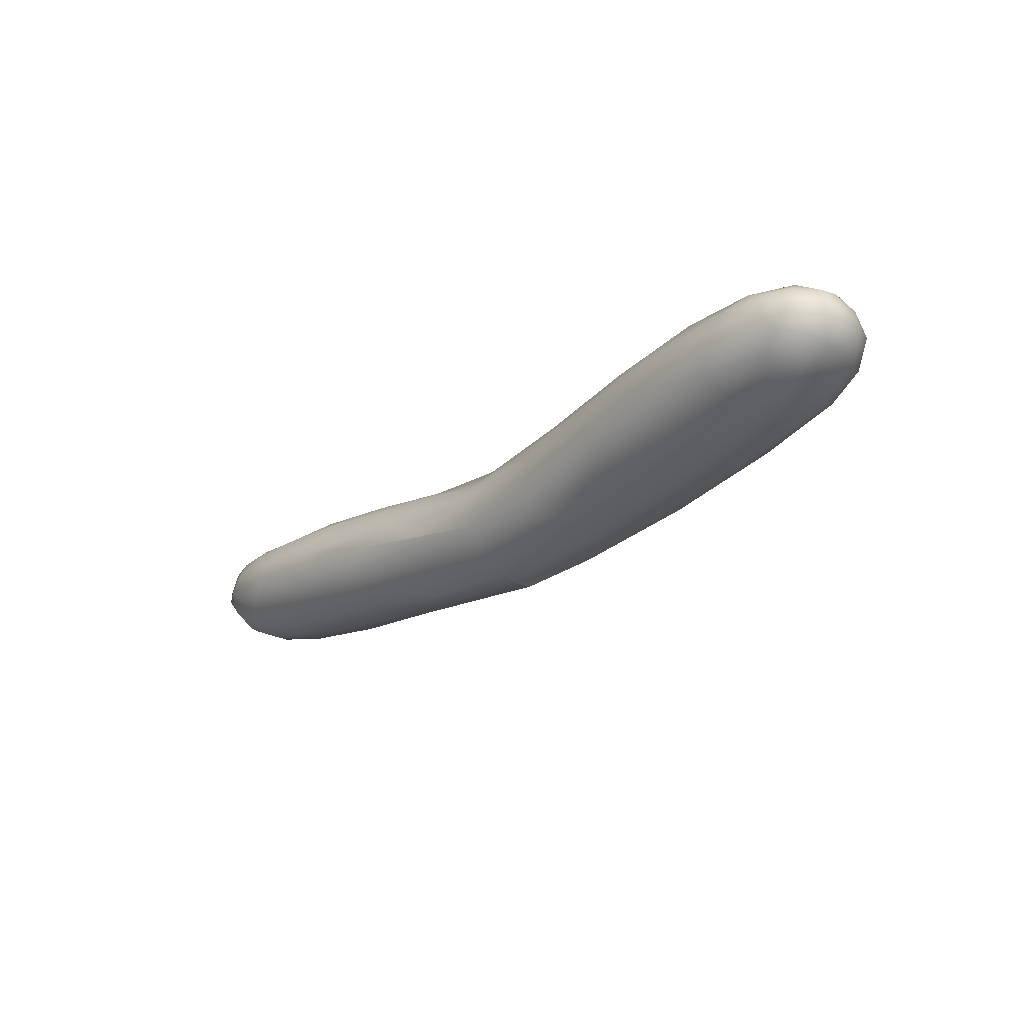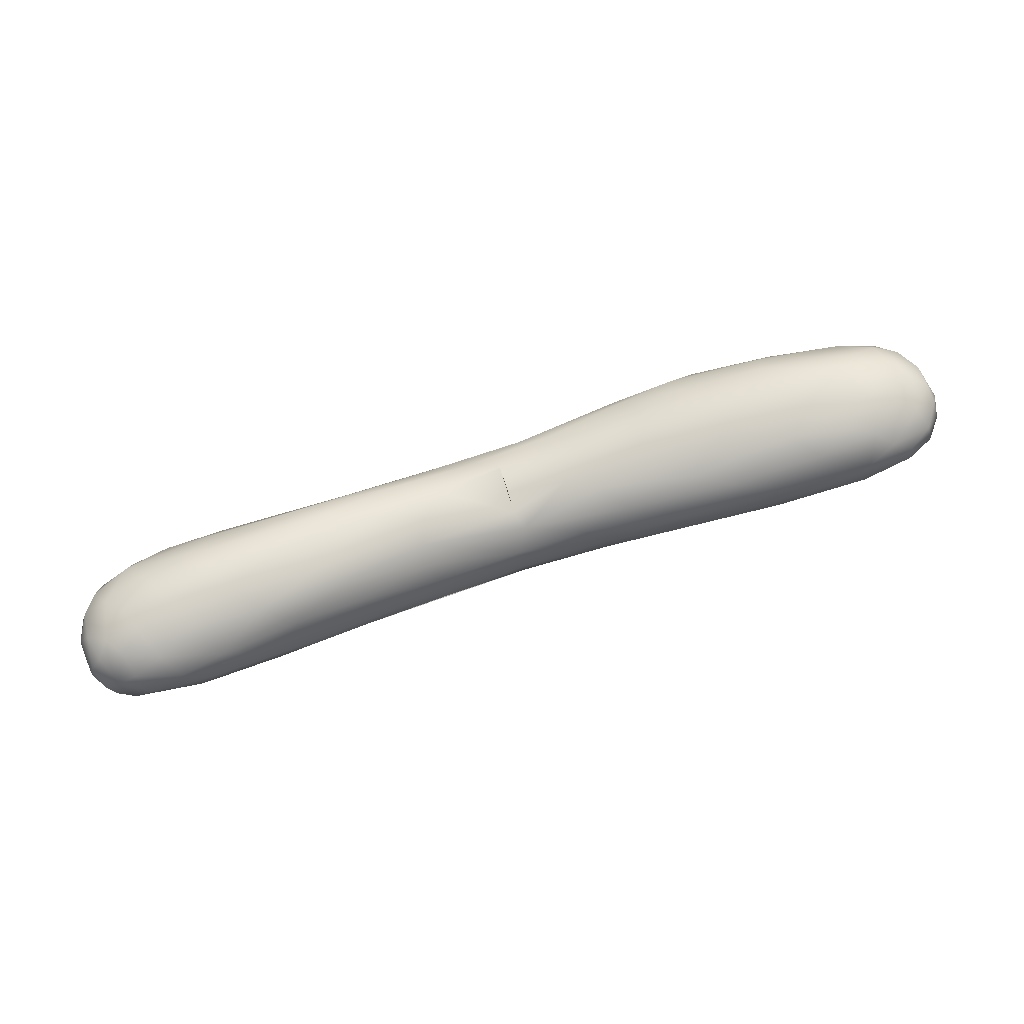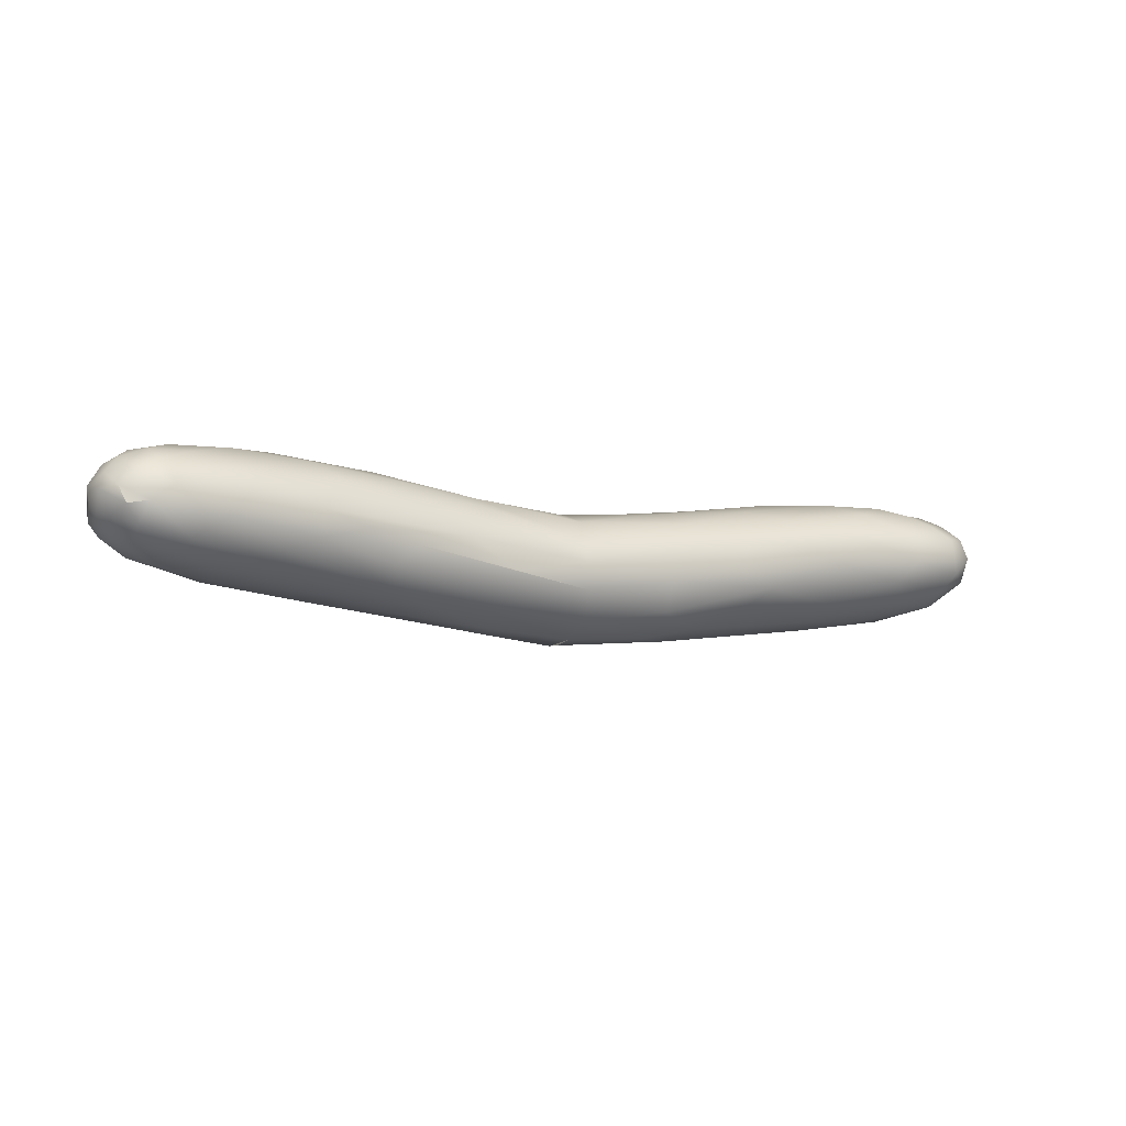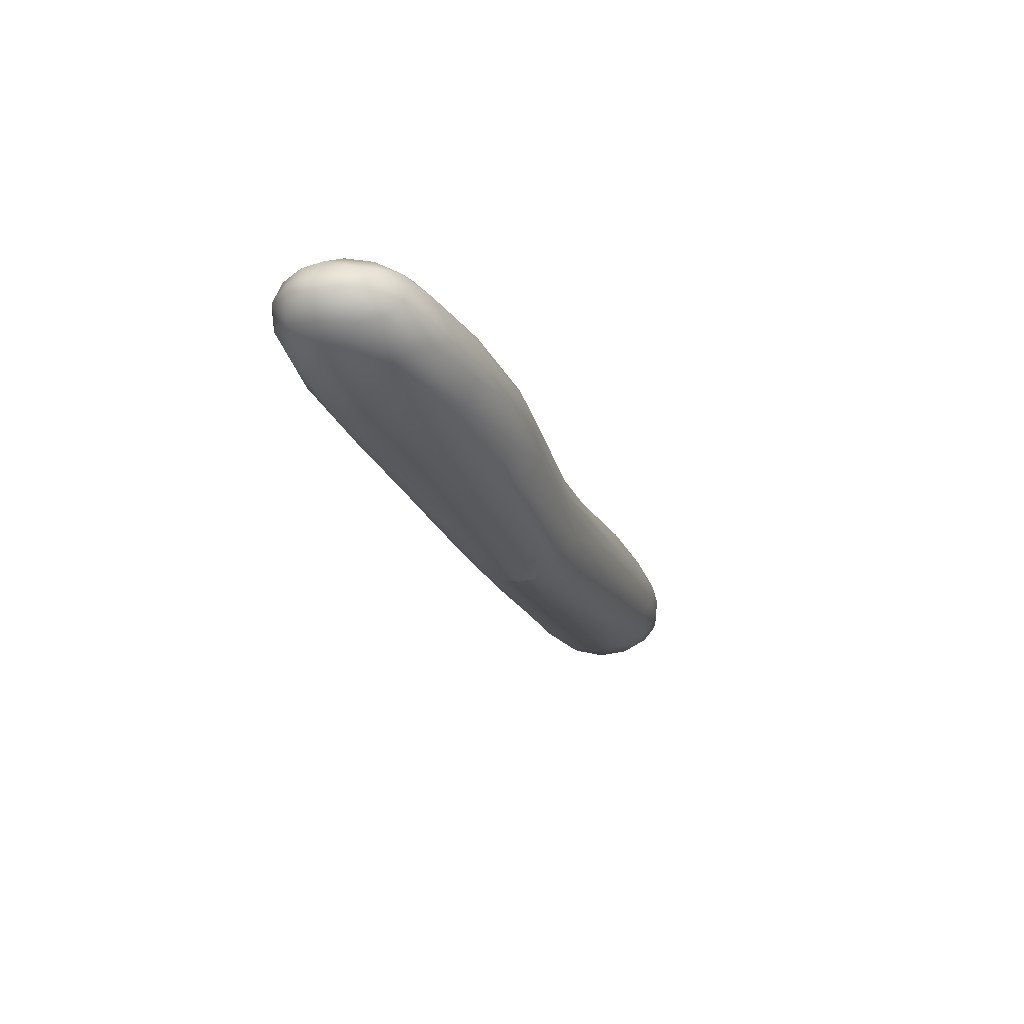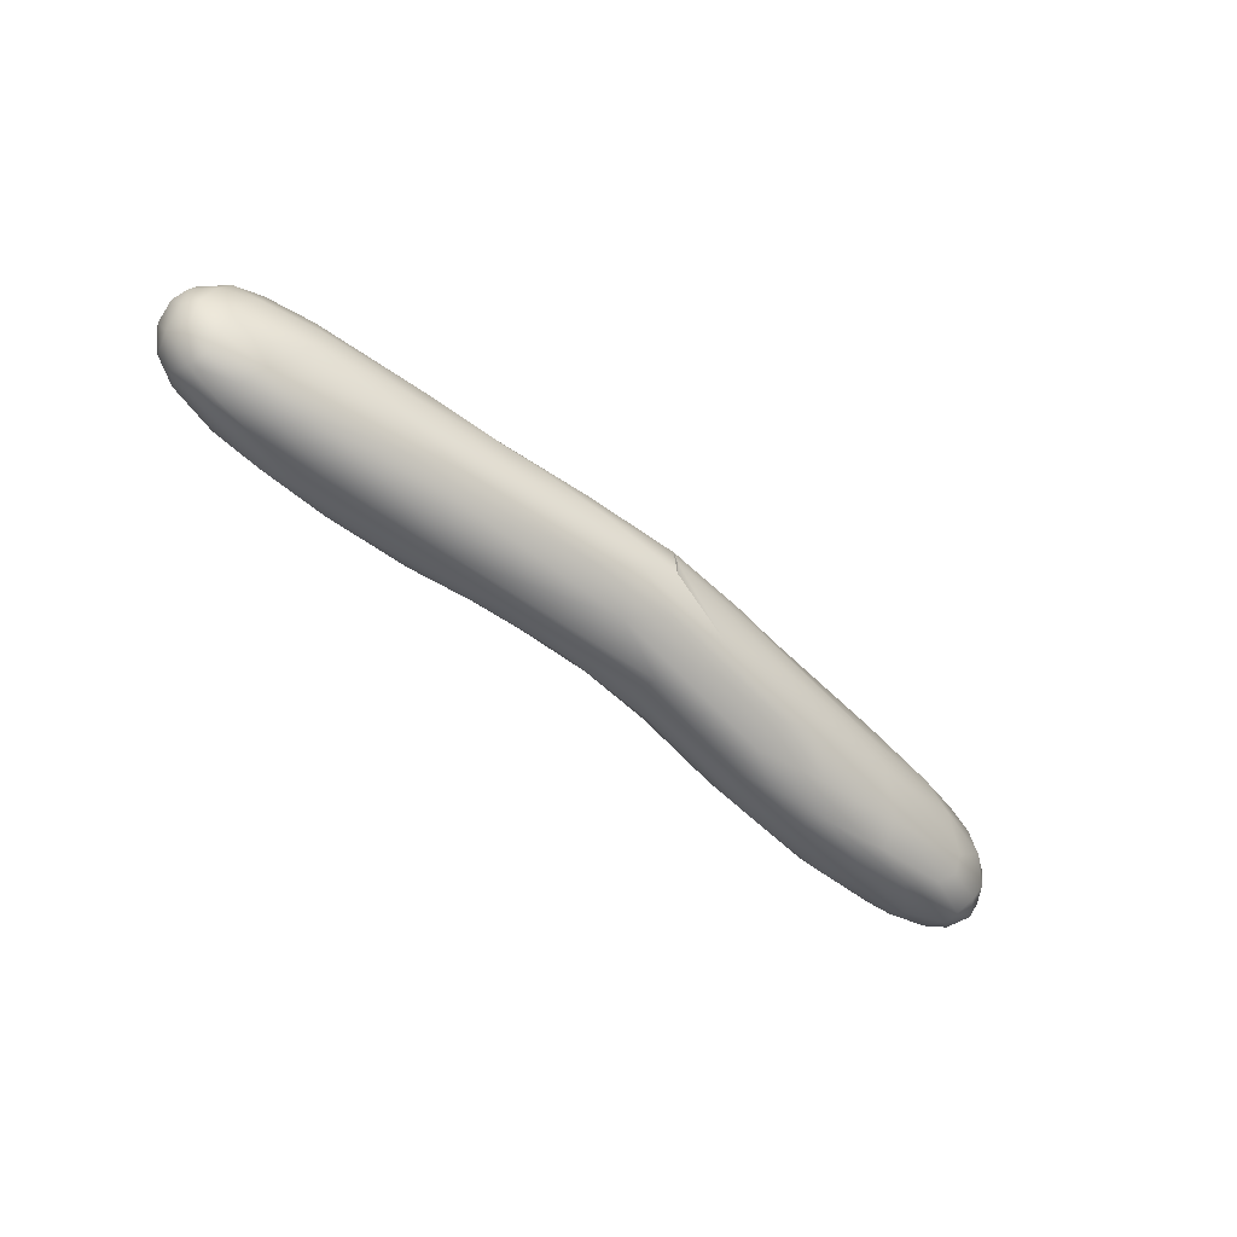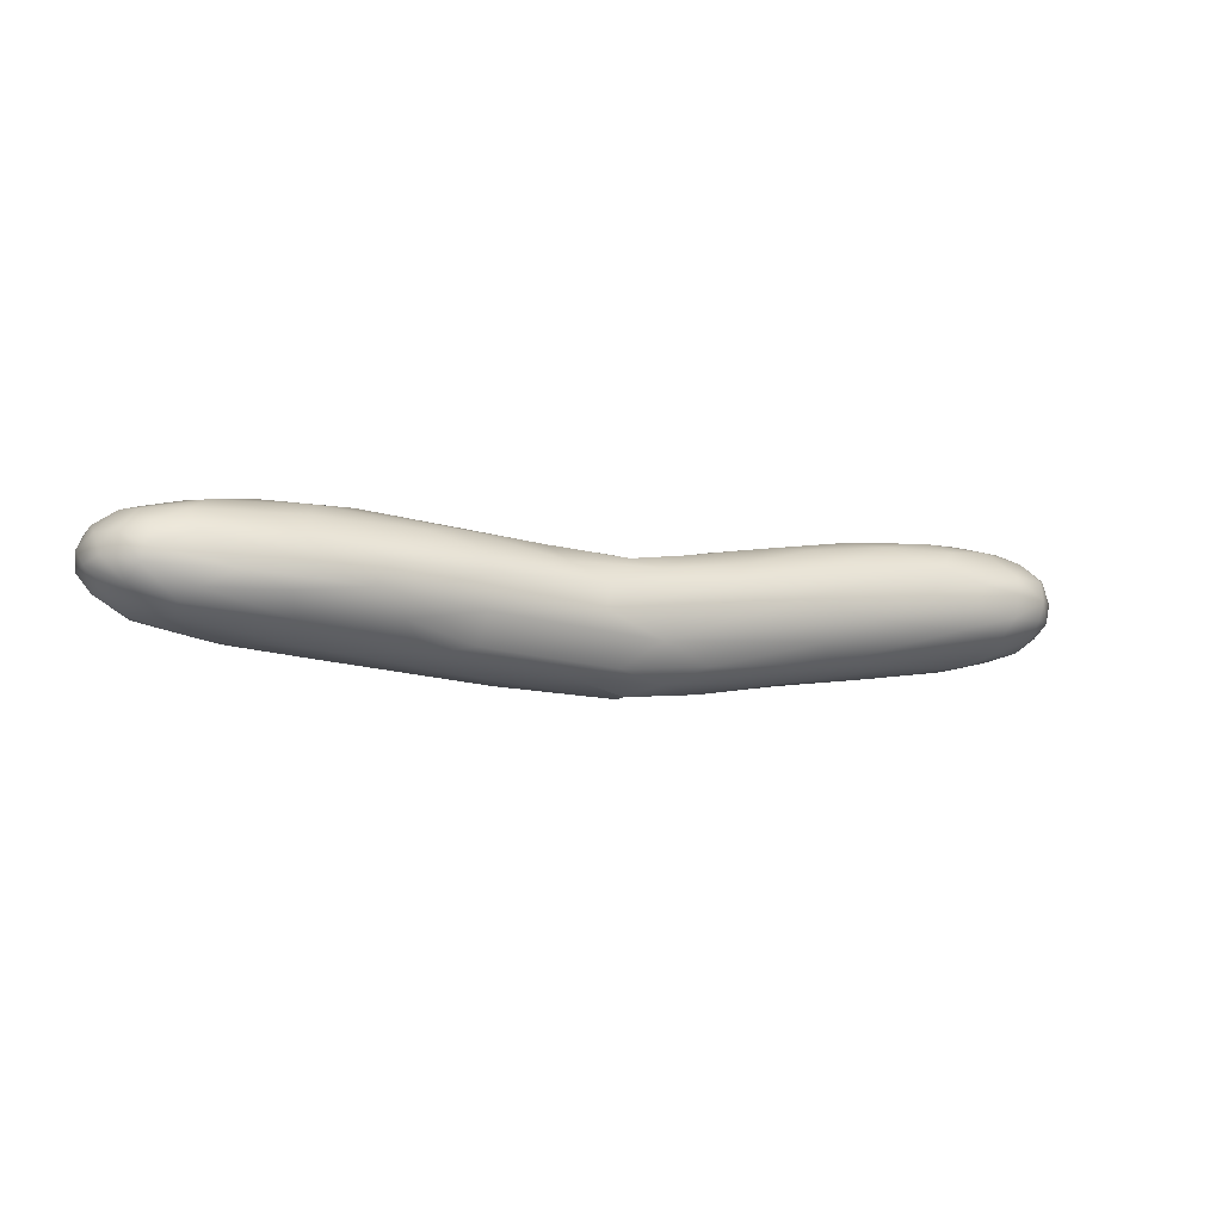
<metadata>
{"format":"obj","ext":"obj","renderer":"f3d","projection":"perspective","resolution":1024,"background":"white","views":[{"elev":-24.8,"azim":48.8,"up":"+Y"},{"elev":73.5,"azim":-17.7,"up":"+Y"},{"elev":-7.9,"azim":-28.0,"up":"+Y"},{"elev":-22.9,"azim":108.9,"up":"+Y"},{"elev":-59.2,"azim":-40.6,"up":"+Z"},{"elev":-6.4,"azim":156.3,"up":"+Y"}]}
</metadata>
<code>
v 3.49 -89.93 1535
v 5.126 -89.69 1537
v 2.076 -89.73 1537
v -2.725 -90.74 1537
v -1.364 -90.2 1537
v 0.7354 -91.35 1536
v 4.148 -90.33 1535
v -0.2904 -90.55 1537
v 5.452 -89.94 1536
v 2.55 -89.82 1537
v -3.475 -91.12 1536
v -3.076 -90.37 1537
v -5.406 -89.79 1537
v 1.886 -90.15 1537
v 4.693 -90.65 1536
v -1.6 -89.94 1536
v 1.429 -91.29 1536
v -5.091 -90.4 1536
v 5.055 -90.36 1537
v -3.772 -91 1536
v -5.533 -90.26 1537
v 3.714 -89.67 1537
v -3.28 -89.85 1537
v 4.962 -90.16 1537
v 1.185 -89.96 1537
v 3.157 -90.38 1537
v -4.517 -90.12 1537
v -2.519 -89.74 1537
v 5.046 -90.1 1536
v 5.434 -89.83 1536
v -0.1814 -90.01 1537
v 4.912 -89.57 1537
v -2.332 -91.23 1536
v 4.095 -89.54 1537
v 5.307 -90.15 1537
v -4.659 -90.98 1537
v 2.563 -89.56 1536
v 2.037 -90.39 1535
v 3.86 -89.47 1536
v 2.816 -90.46 1535
v 5.18 -89.67 1536
v 5.565 -90.08 1537
v 4.551 -89.95 1536
v -5.196 -89.91 1536
v -0.2429 -91.44 1536
v 1.947 -90.95 1537
v 1.581 -90.64 1535
v 0.6913 -89.82 1536
v -2.009 -89.7 1536
v -3.898 -90.19 1535
v -3.511 -89.62 1536
v -4.943 -89.59 1536
v -6.02 -90.24 1537
v -3.09 -90.51 1536
v 0.888 -89.82 1537
v -4.715 -90.87 1537
v 1.51 -90.22 1535
v 4.71 -90.76 1537
v 5.085 -90.28 1536
v -0.2557 -90.87 1537
v 4.376 -90.94 1536
v 0.4986 -89.82 1536
v -2.516 -89.71 1536
v -2.475 -90.51 1537
v -3.356 -91.07 1537
v 0.861 -91.06 1537
v -2.321 -91.21 1536
v 5.546 -90.31 1537
v -5.068 -90.79 1536
v -4.286 -90.59 1536
v 0.86 -90.7 1537
v -0.1753 -91.2 1537
v -2.79 -89.61 1537
v 3.545 -90.79 1536
v 0.8591 -90.38 1537
v 4.202 -90.79 1537
v 4.572 -89.69 1536
v 1.624 -91 1536
v 3.63 -90.52 1535
v 0.2239 -90.55 1535
v -6 -90.03 1536
v -5.779 -89.75 1537
v 2.246 -90.71 1537
v 5.188 -90.47 1536
v -4.646 -90.05 1536
v -5.468 -89.64 1537
v -5.519 -90.74 1536
v -3.645 -90.2 1537
v -5.949 -90.41 1536
v -4.962 -90.65 1536
v -5.921 -89.93 1537
v 4.953 -89.94 1537
v -0.2486 -89.86 1536
v -4.517 -90.33 1536
v 1.721 -89.74 1536
v -1.414 -91.1 1537
v -5.325 -89.55 1536
v -4.532 -89.54 1537
v -5.525 -89.69 1536
v -5.861 -89.79 1536
v -5.866 -90.4 1537
v -2.674 -91.02 1536
v 5.336 -90.44 1537
v -2.249 -90.31 1535
v -0.2518 -89.92 1536
v -4.041 -90.67 1537
v -5.76 -90.29 1537
v 3.152 -89.94 1537
v 2.783 -89.53 1536
v 5.454 -89.88 1537
v -5.529 -90.59 1536
v 5.491 -90.11 1537
v -4.305 -89.83 1537
v -1.358 -90.19 1536
v 4.707 -89.77 1537
v 5.037 -89.69 1536
v 5.273 -89.95 1536
v 1.408 -91.21 1537
v -4.663 -90.95 1536
v -5.612 -90.68 1537
v 3.072 -91.05 1537
v -0.2489 -91.41 1536
v -4.776 -89.49 1536
v 2.438 -90.76 1535
v -5.95 -90.43 1537
v 3.661 -90.17 1535
v -2.892 -89.86 1536
v -5.92 -90.16 1536
v 5.26 -89.89 1537
v -1.501 -89.82 1537
v -5.832 -89.88 1536
v -1.125 -91.1 1536
v -3.956 -89.48 1536
v 5.406 -90.53 1537
v 4.327 -90.27 1537
v -0.03256 -91.16 1536
v -5.147 -90.11 1536
v 3.412 -89.71 1536
v 3.709 -90.09 1537
v -5.977 -90.12 1537
v -5.829 -90.56 1536
v -1.079 -89.83 1536
v -5.524 -90.4 1536
v -5.73 -90.65 1537
v 0.5465 -90.16 1537
v -0.5707 -90.05 1536
v -4.118 -89.85 1536
v 3.232 -91.05 1536
v 4.481 -89.63 1537
v -0.2423 -89.93 1536
v -5.316 -90.84 1537
v -0.5045 -90.86 1536
v -2.51 -90.79 1536
v -5.284 -90.08 1537
v 0.5728 -90.03 1536
v 0.1357 -90.27 1535
v 4.065 -90.54 1537
v 4.672 -90.78 1536
v -5.06 -90.62 1537
v -3.668 -89.61 1537
v 3.164 -90.86 1537
v -1.248 -91.37 1536
v -5.583 -90.16 1536
v 5.538 -90.26 1536
v 3.175 -91.12 1536
v 3.264 -89.56 1536
v 1.782 -90.5 1537
v -2.469 -89.95 1537
v 1.177 -91.34 1536
v 1.592 -90.02 1535
v -5.841 -90.1 1537
v 4.482 -89.51 1536
v 4.357 -89.56 1536
v 5.084 -90.75 1536
v 2.682 -90.2 1537
v 2.618 -90.19 1535
v -5.797 -90.4 1536
v -4.362 -89.64 1536
v -1.385 -89.76 1536
v 4.518 -90.51 1536
v -5.659 -89.92 1536
v -0.6131 -91.31 1536
v -5.626 -89.63 1537
v -2.662 -91.02 1537
v -1.546 -89.95 1537
v 4.357 -89.94 1537
v -0.3017 -90.26 1537
v 4.895 -90.59 1537
v -5.62 -90.51 1537
v 4.033 -90.97 1537
v -5.197 -89.54 1537
v -0.2458 -91.45 1536
v -1.236 -90.7 1537
v 1.569 -89.67 1536
v -4.019 -90.86 1537
v -5.635 -89.9 1537
v -1.768 -90.36 1537
v -3.143 -89.55 1536
v 2.17 -91.08 1536
v 0.5908 -91.25 1536
v 4.974 -90.75 1537
v 4.97 -89.85 1536
v -4.697 -90.38 1537
v -4.865 -89.9 1537
v 5.296 -90.55 1536
v 5.43 -90.19 1536
v -4.163 -89.51 1536
v 2.174 -89.8 1536
v -5.277 -90.74 1537
v 2.279 -90.03 1535
v 3.431 -89.54 1537
v -5.037 -89.66 1537
v -3.648 -90.52 1537
v -1.372 -91.32 1537
v -0.2429 -91.44 1536
v -0.2429 -91.44 1536
v -0.2557 -90.87 1537
v -2.475 -90.51 1537
v -0.2486 -89.86 1536
v -0.2518 -89.92 1536
v -5.76 -90.29 1537
v -0.2489 -91.41 1536
v -0.2423 -89.93 1536
v -0.2423 -89.93 1536
v -0.2458 -91.45 1536
v -1.236 -90.7 1537
g grp1
f 205 134 174
f 129 110 2
f 129 35 112
f 112 35 103
f 9 206 117
f 205 164 134
f 134 164 68
f 112 68 42
f 42 164 9
f 68 164 42
f 112 103 68
f 134 68 103
f 42 110 112
f 110 42 30
f 42 9 30
f 164 206 9
f 19 103 35
f 129 112 110
f 84 59 206
f 84 206 164
f 205 84 164
f 206 59 117
f 24 19 35
f 92 35 129
f 2 30 41
f 116 117 202
f 202 117 29
f 158 205 174
f 43 202 29
f 43 29 7
f 58 201 188
f 115 92 129
f 172 41 116
f 61 158 174
f 115 2 149
f 77 202 43
f 172 149 32
f 173 116 77
f 157 76 188
f 157 188 19
f 135 157 19
f 190 61 201
f 190 201 58
f 186 135 24
f 186 92 115
f 76 190 58
f 74 180 15
f 126 43 7
f 79 180 74
f 74 15 158
f 148 158 61
f 74 158 148
f 138 77 1
f 166 39 173
f 22 149 34
f 211 22 34
f 139 186 108
f 26 157 135
f 211 39 37
f 126 7 40
f 37 39 109
f 109 39 166
f 121 165 190
f 10 22 211
f 175 26 139
f 26 83 157
f 157 83 161
f 199 74 148
f 167 26 175
f 109 166 95
f 3 211 37
f 46 161 83
f 46 121 161
f 165 121 118
f 167 175 14
f 37 109 194
f 25 10 3
f 14 10 25
f 83 66 46
f 55 3 37
f 75 167 14
f 169 118 6
f 71 83 167
f 48 194 95
f 71 167 75
f 8 71 75
f 60 66 71
f 60 71 8
f 66 72 118
f 6 118 72
f 6 192 169
f 155 150 48
f 93 48 150
f 93 62 48
f 187 75 145
f 122 6 72
f 122 192 6
f 31 55 62
f 72 66 60
f 17 169 192
f 31 145 25
f 31 25 55
f 62 194 48
f 75 14 145
f 55 194 62
f 14 25 145
f 71 66 83
f 37 194 55
f 66 118 46
f 25 3 55
f 95 194 109
f 118 169 165
f 46 118 121
f 169 17 165
f 95 166 208
f 14 175 108
f 14 108 10
f 17 199 148
f 208 138 210
f 166 138 208
f 10 211 3
f 83 26 167
f 165 17 148
f 175 139 108
f 210 138 1
f 108 22 10
f 121 76 161
f 26 135 139
f 121 190 76
f 161 76 157
f 108 186 22
f 40 7 79
f 190 165 61
f 211 172 39
f 211 34 172
f 165 148 61
f 22 186 149
f 166 173 138
f 135 186 139
f 173 77 138
f 1 43 126
f 1 77 43
f 39 172 173
f 79 7 180
f 186 115 149
f 149 172 34
f 172 116 173
f 186 24 92
f 76 58 188
f 135 19 24
f 59 7 29
f 180 7 59
f 201 61 174
f 149 2 32
f 32 41 172
f 15 180 59
f 15 59 84
f 158 15 84
f 2 115 129
f 77 116 202
f 188 103 19
f 158 84 205
f 24 35 92
f 2 41 32
f 201 103 188
f 41 9 116
f 110 30 2
f 103 201 134
f 174 134 201
f 59 29 117
f 116 9 117
f 41 30 9
f 31 62 105
f 105 62 93
f 8 75 187
f 187 145 31
f 200 45 182
f 150 155 146
f 74 40 79
f 40 176 126
f 124 40 74
f 210 1 176
f 199 124 74
f 199 78 124
f 95 208 170
f 200 199 17
f 170 155 95
f 48 95 155
f 200 17 192
f 215 200 192
f 199 200 78
f 208 210 170
f 1 126 176
f 90 111 143
f 52 178 44
f 119 69 90
f 20 90 102
f 178 51 147
f 51 127 147
f 63 16 127
f 49 16 63
f 182 162 67
f 146 16 142
f 96 184 214
f 45 162 182
f 193 64 217
f 197 5 168
f 5 185 168
f 130 73 28
f 162 33 67
f 218 4 60
f 60 4 96
f 177 163 143
f 33 11 67
f 184 65 33
f 63 198 49
f 128 163 177
f 163 128 181
f 111 177 143
f 23 28 160
f 181 44 163
f 213 106 184
f 184 106 195
f 99 44 181
f 73 198 133
f 184 195 65
f 51 207 198
f 69 111 90
f 207 51 178
f 98 133 123
f 133 207 123
f 119 11 36
f 195 56 65
f 160 98 113
f 27 113 204
f 159 56 195
f 106 159 195
f 178 147 44
f 119 90 20
f 123 191 98
f 207 52 123
f 113 98 212
f 27 204 154
f 203 27 154
f 52 97 123
f 123 97 191
f 56 151 36
f 212 13 204
f 154 204 13
f 56 209 151
f 44 99 52
f 97 52 99
f 212 86 13
f 159 203 21
f 159 189 209
f 154 13 196
f 69 87 111
f 13 86 196
f 21 107 189
f 97 99 183
f 196 86 82
f 21 196 171
f 221 21 171
f 189 107 101
f 144 101 125
f 111 141 177
f 102 67 20
f 99 131 100
f 141 144 125
f 131 81 100
f 63 127 51
f 89 177 141
f 53 89 125
f 101 140 125
f 171 91 140
f 107 140 101
f 82 100 91
f 131 128 81
f 91 100 81
f 140 53 125
f 140 91 81
f 128 177 89
f 53 128 89
f 140 81 53
f 53 81 128
f 125 89 141
f 128 131 181
f 107 171 140
f 101 144 120
f 189 101 120
f 91 171 196
f 141 111 87
f 196 82 91
f 67 102 182
f 122 96 214
f 142 179 105
f 8 5 197
f 31 130 187
f 31 105 130
f 146 142 150
f 72 96 122
f 8 187 5
f 223 142 105
f 60 96 72
f 60 8 226
f 187 130 185
f 8 197 226
f 105 179 130
f 187 185 5
f 214 162 122
f 122 162 45
f 16 49 142
f 142 49 179
f 226 197 218
f 179 73 130
f 214 33 162
f 130 28 185
f 184 33 214
f 179 49 73
f 185 28 168
f 4 184 96
f 73 49 198
f 11 33 65
f 218 197 12
f 168 28 23
f 218 12 4
f 197 168 23
f 73 160 28
f 51 198 63
f 67 11 20
f 197 23 88
f 197 88 12
f 4 12 213
f 12 88 213
f 4 213 184
f 73 133 160
f 88 23 113
f 133 198 207
f 20 11 119
f 88 113 27
f 88 203 213
f 160 133 98
f 203 88 27
f 213 203 106
f 65 36 11
f 160 113 23
f 65 56 36
f 178 52 207
f 106 203 159
f 204 113 212
f 98 191 212
f 56 159 209
f 191 86 212
f 36 151 119
f 151 87 119
f 203 154 21
f 119 87 69
f 209 120 151
f 151 120 144
f 21 189 159
f 191 97 183
f 209 189 120
f 191 183 86
f 151 144 87
f 154 196 21
f 183 82 86
f 183 99 100
f 99 181 131
f 144 141 87
f 100 82 183
f 216 225 222
f 219 224 220
f 102 70 153
f 94 85 50
f 44 85 137
f 152 136 132
f 163 44 137
f 200 182 136
f 156 155 170
f 176 40 38
f 54 94 50
f 104 54 50
f 152 78 136
f 152 80 47
f 54 152 153
f 47 78 152
f 182 102 132
f 147 85 44
f 54 104 152
f 18 90 143
f 54 153 70
f 146 156 114
f 132 136 182
f 147 114 104
f 132 102 153
f 143 163 18
f 152 132 153
f 94 70 18
f 156 170 57
f 137 18 163
f 127 114 147
f 156 57 80
f 70 94 54
f 80 104 114
f 156 80 114
f 137 85 94
f 200 136 78
f 176 57 210
f 90 70 102
f 94 18 137
f 38 80 57
f 47 80 38
f 47 38 40
f 47 40 124
f 16 146 114
f 152 104 80
f 38 57 176
f 70 90 18
f 170 210 57
f 47 124 78
f 85 147 50
f 146 155 156
f 16 114 127
f 147 104 50

</code>
